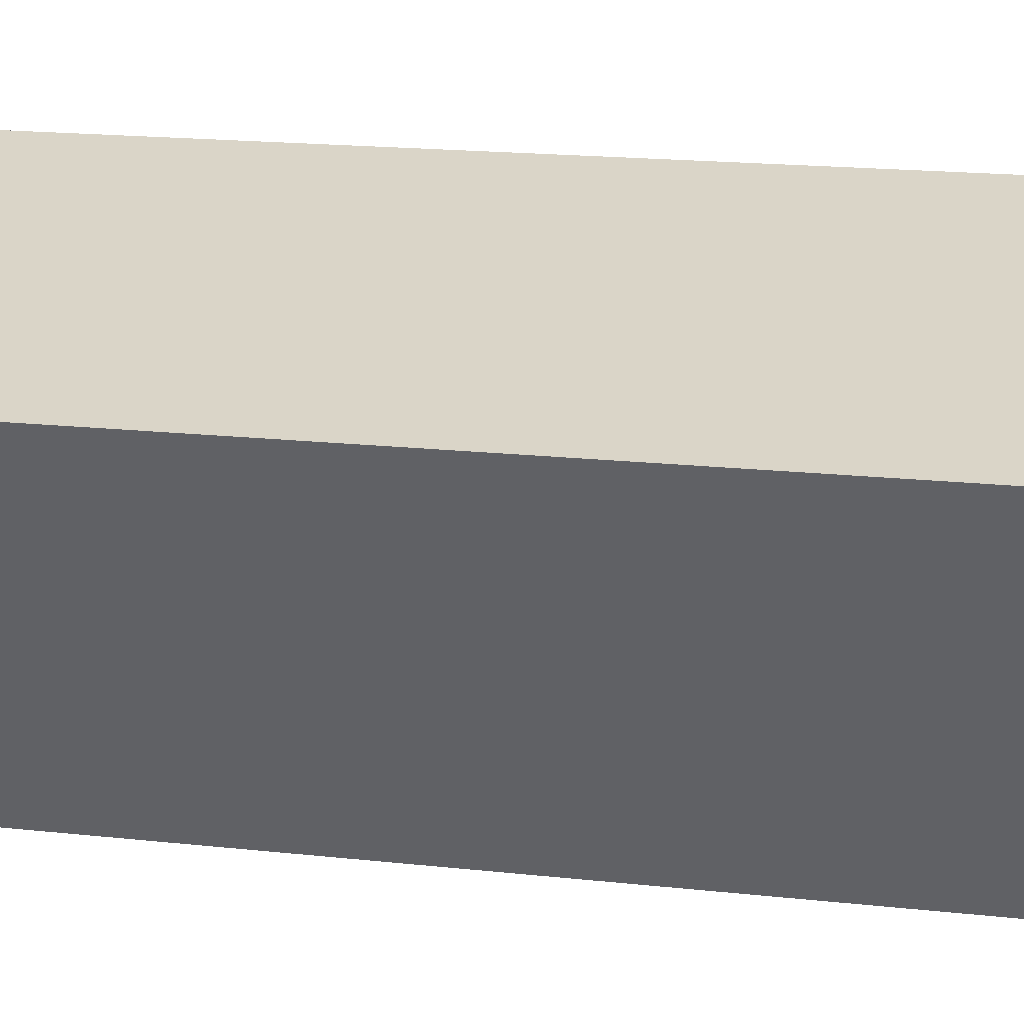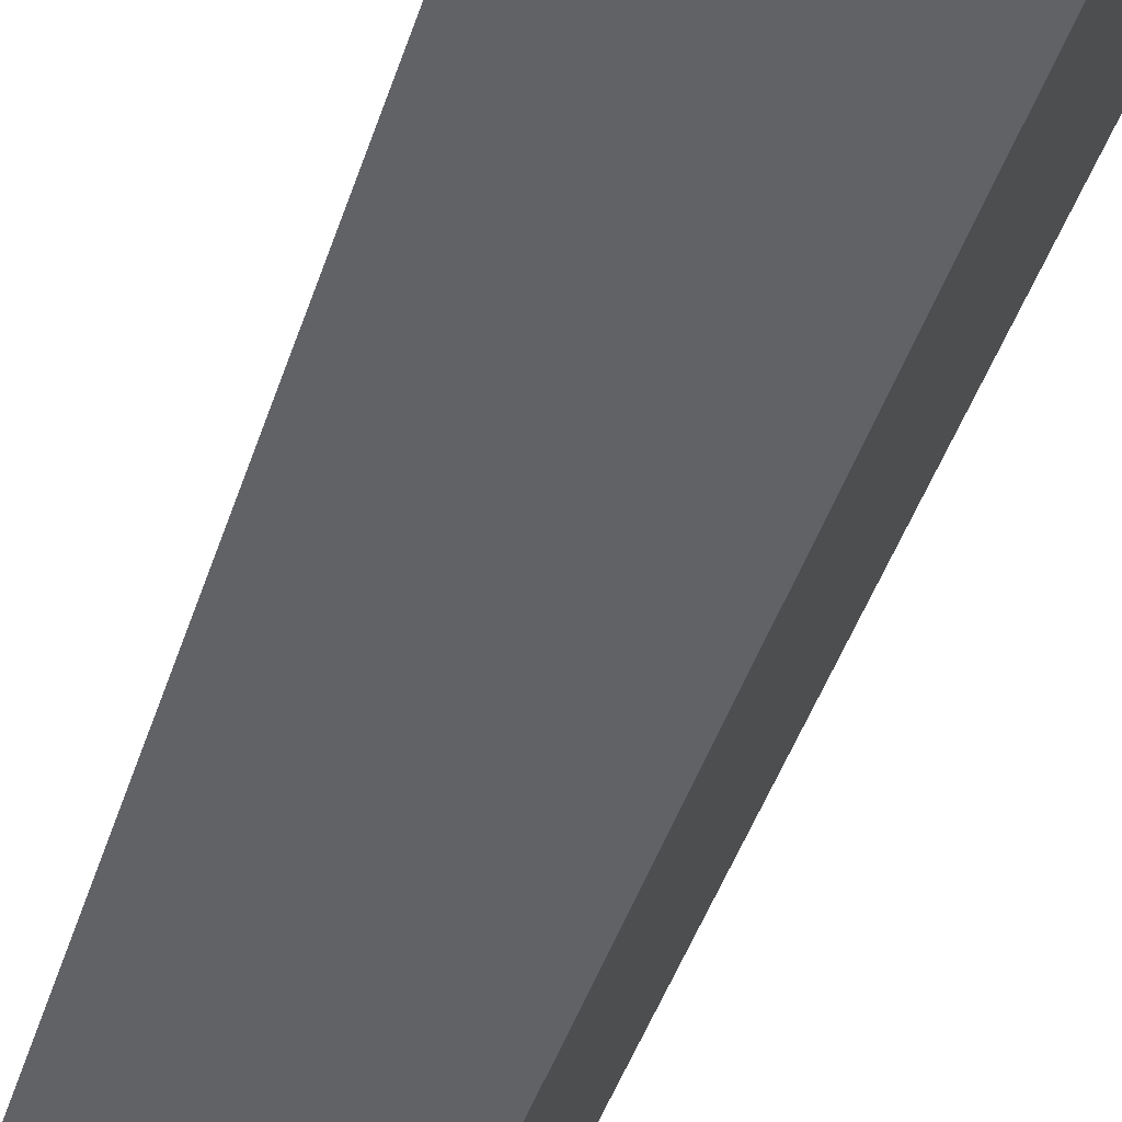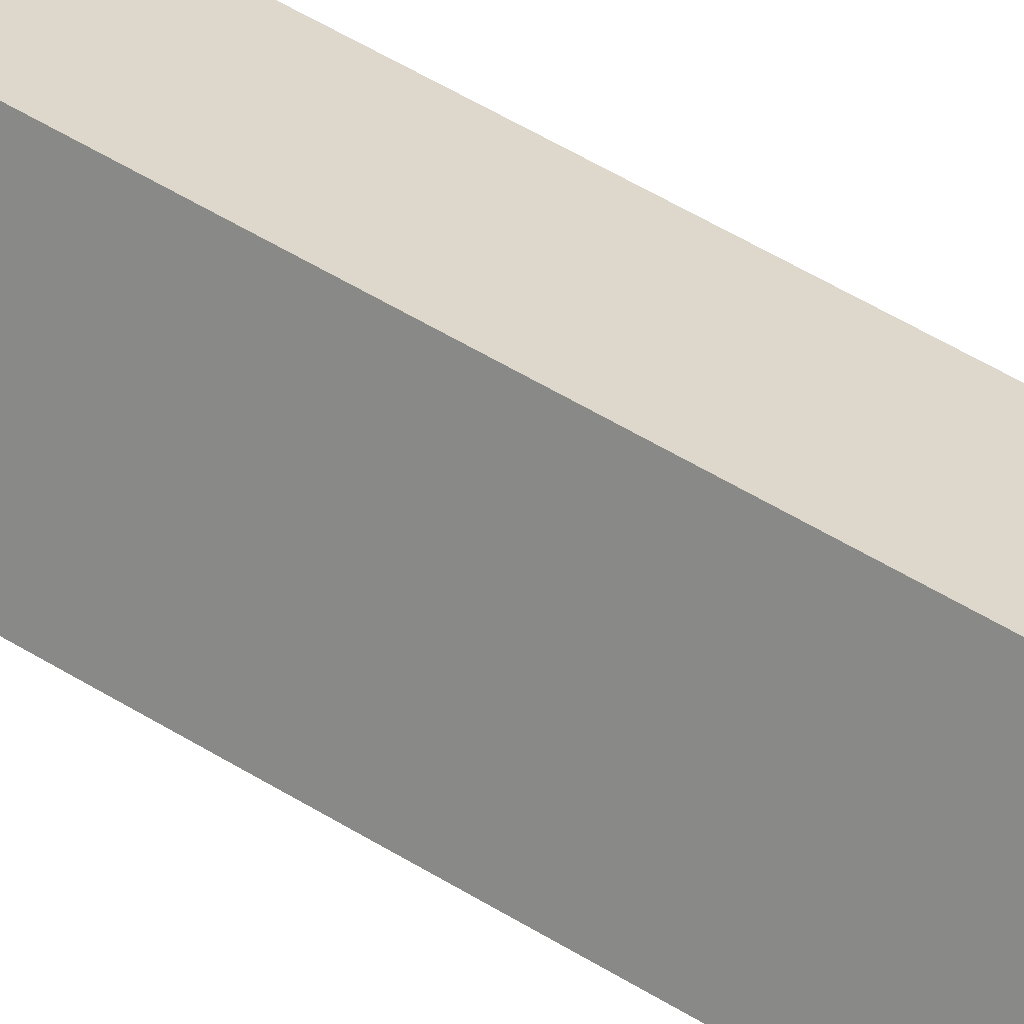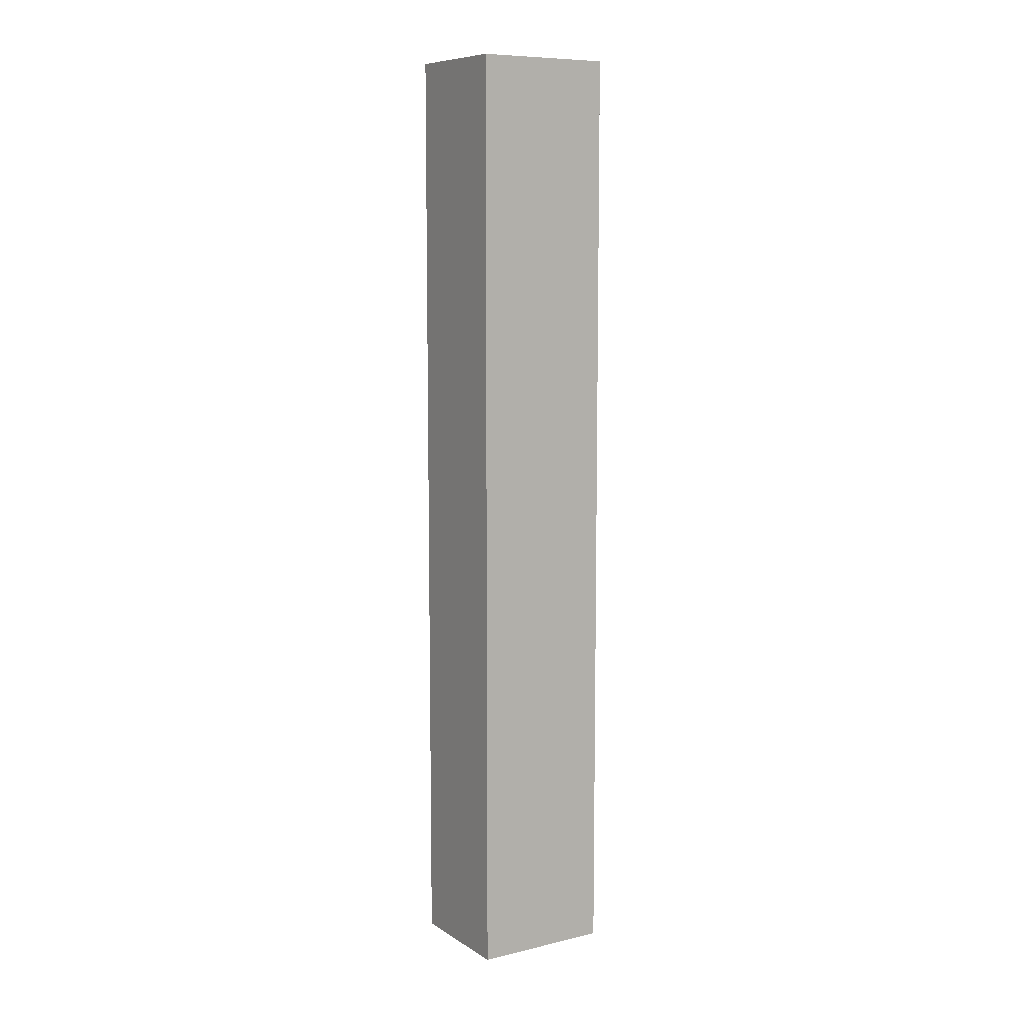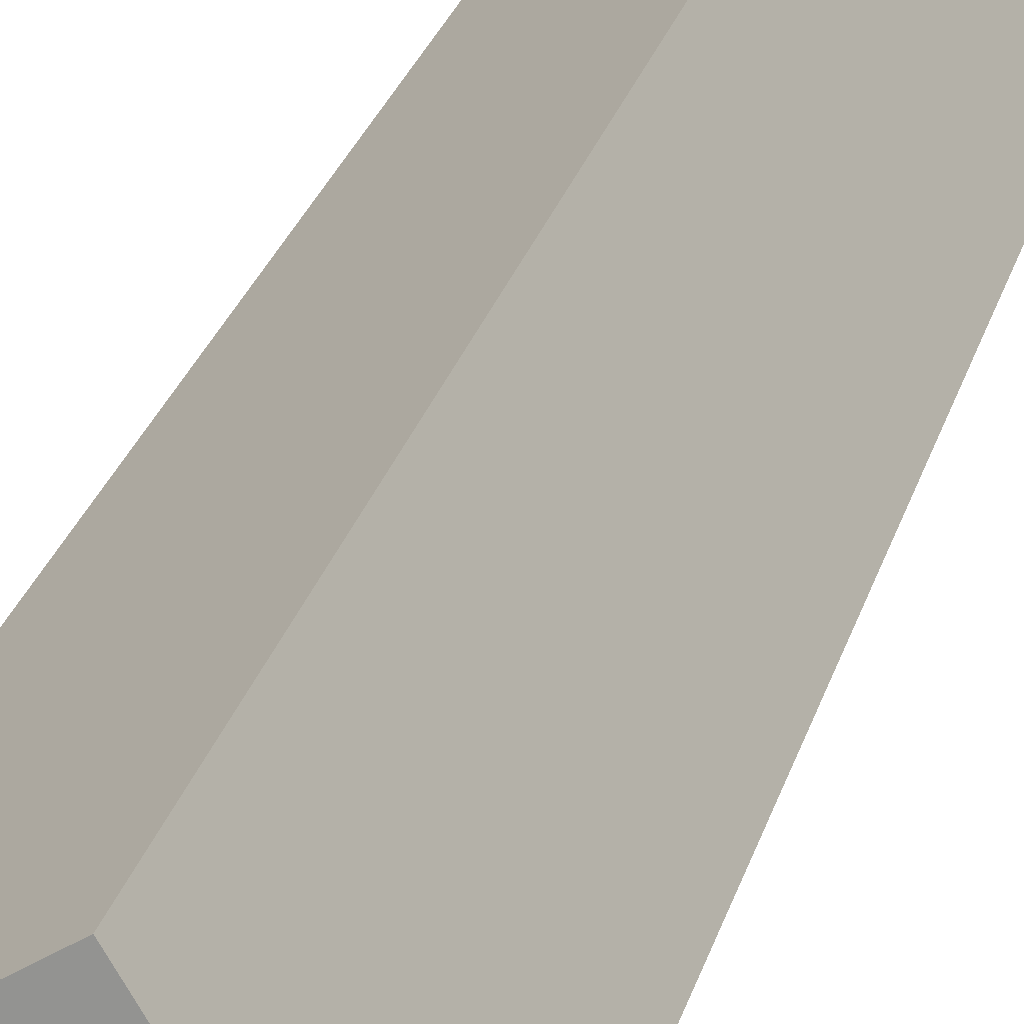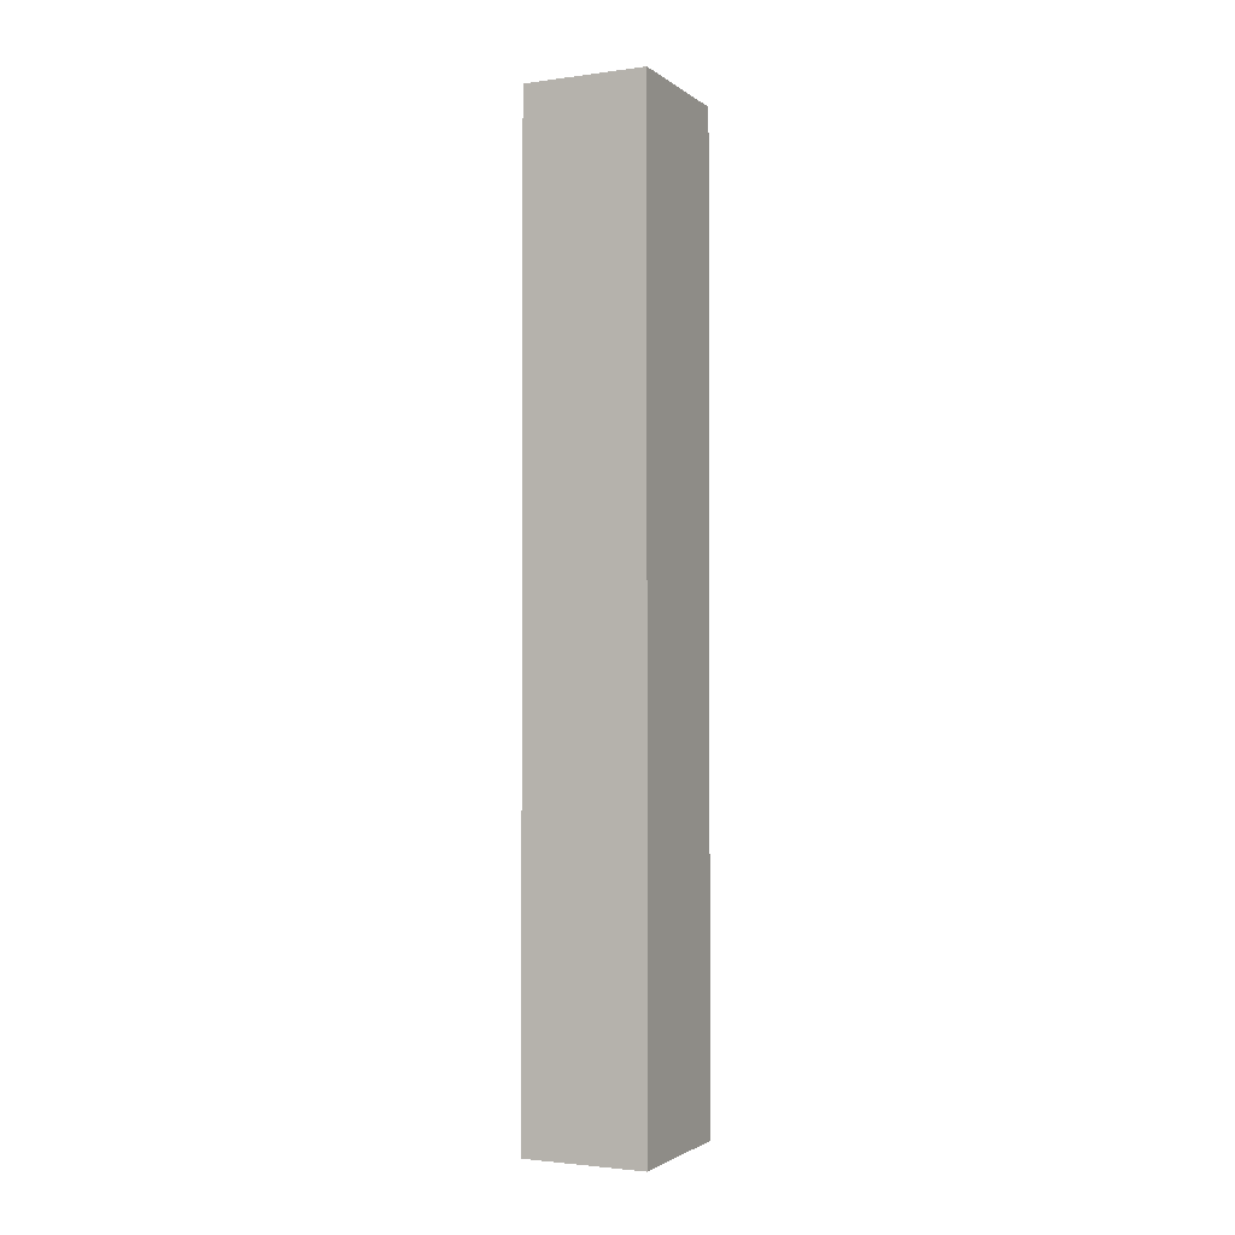
<metadata>
{"format":"obj","ext":"obj","renderer":"f3d","projection":"perspective","resolution":1024,"background":"white","views":[{"elev":8.1,"azim":115.3,"up":"+Z"},{"elev":-30.1,"azim":-12.7,"up":"+Z"},{"elev":56.1,"azim":-57.4,"up":"+Z"},{"elev":8.8,"azim":88.9,"up":"+Y"},{"elev":20.8,"azim":-168.3,"up":"+Z"},{"elev":-2.2,"azim":56.3,"up":"+Y"}]}
</metadata>
<code>
v  3.805 20.59 1.216
v  0 20.59 1.26e-15
v  1.559 20.59 2.577
v  2.246 20.59 -1.36
v  1.559 -1.578e-16 2.577
v  3.805 -7.446e-17 1.216
v  2.246 8.328e-17 -1.36
v  0 0 0
g defaultobject
f 1 2 3
f 2 1 4
f 5 1 3
f 1 5 6
f 6 4 1
f 4 6 7
f 7 2 4
f 2 7 8
f 8 3 2
f 3 8 5
f 8 6 5
f 6 8 7

</code>
